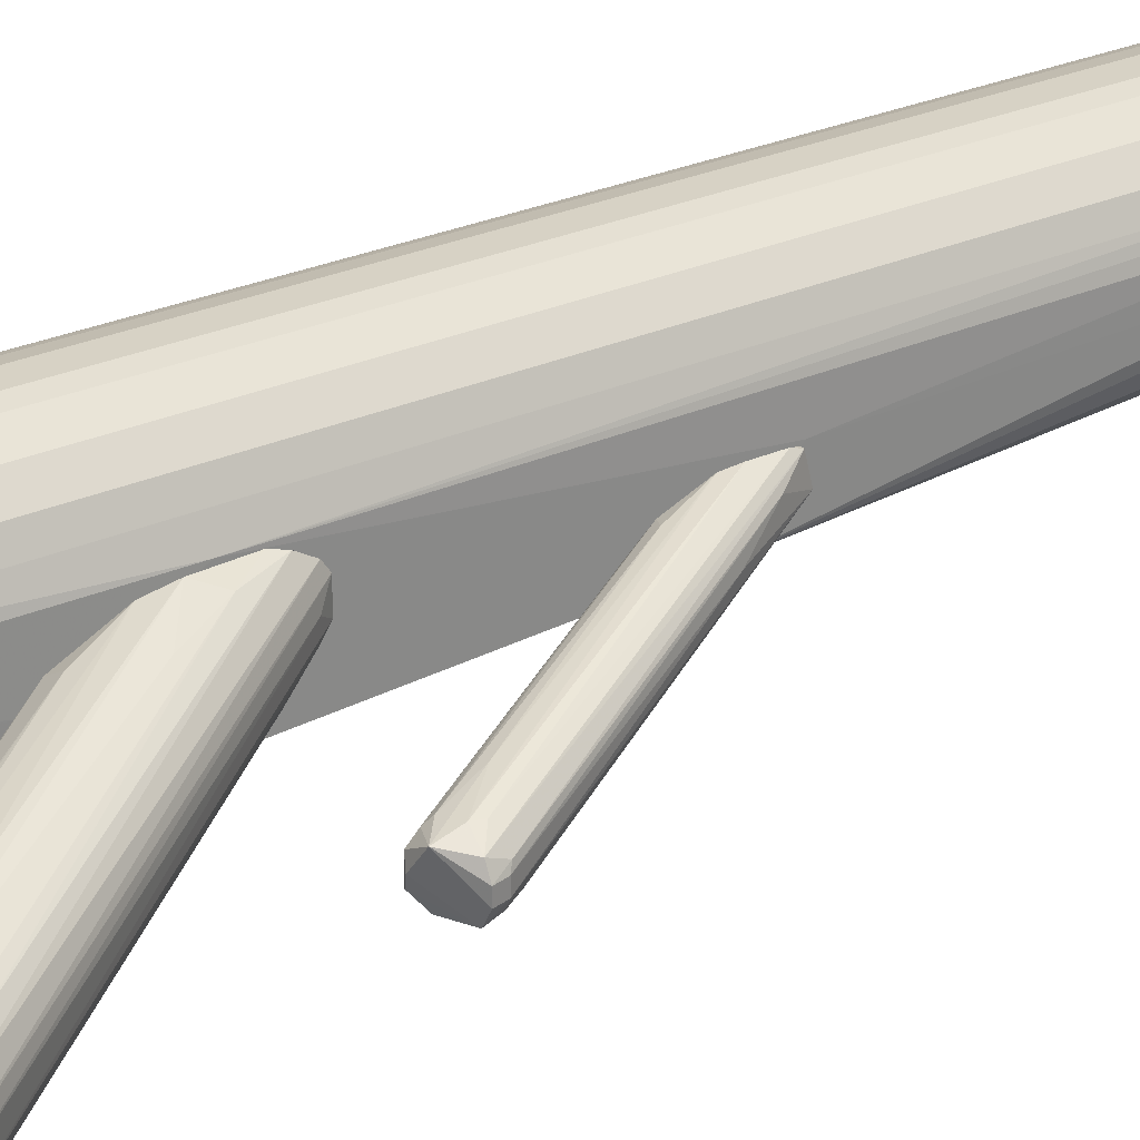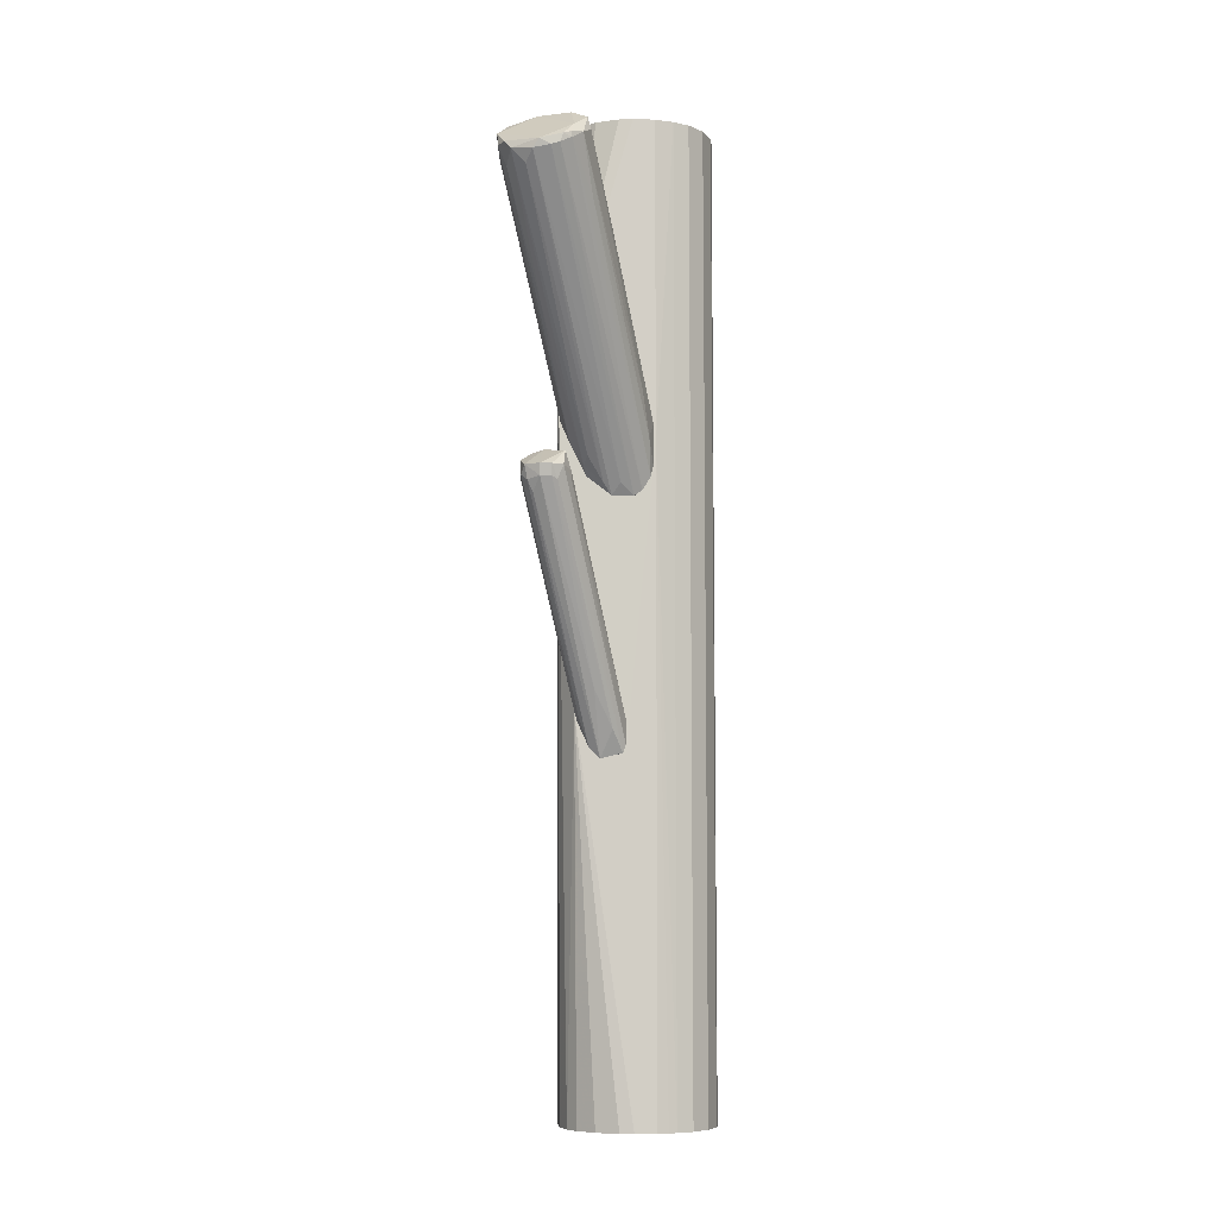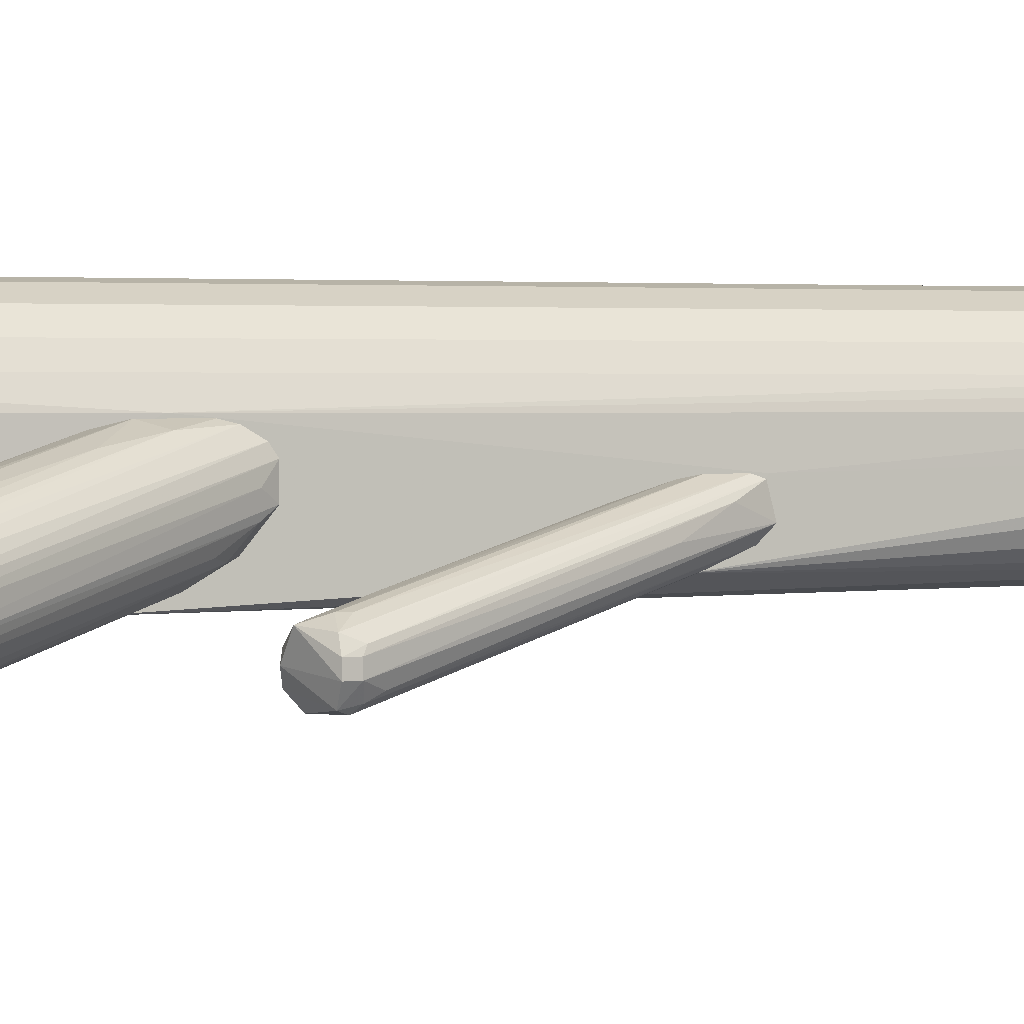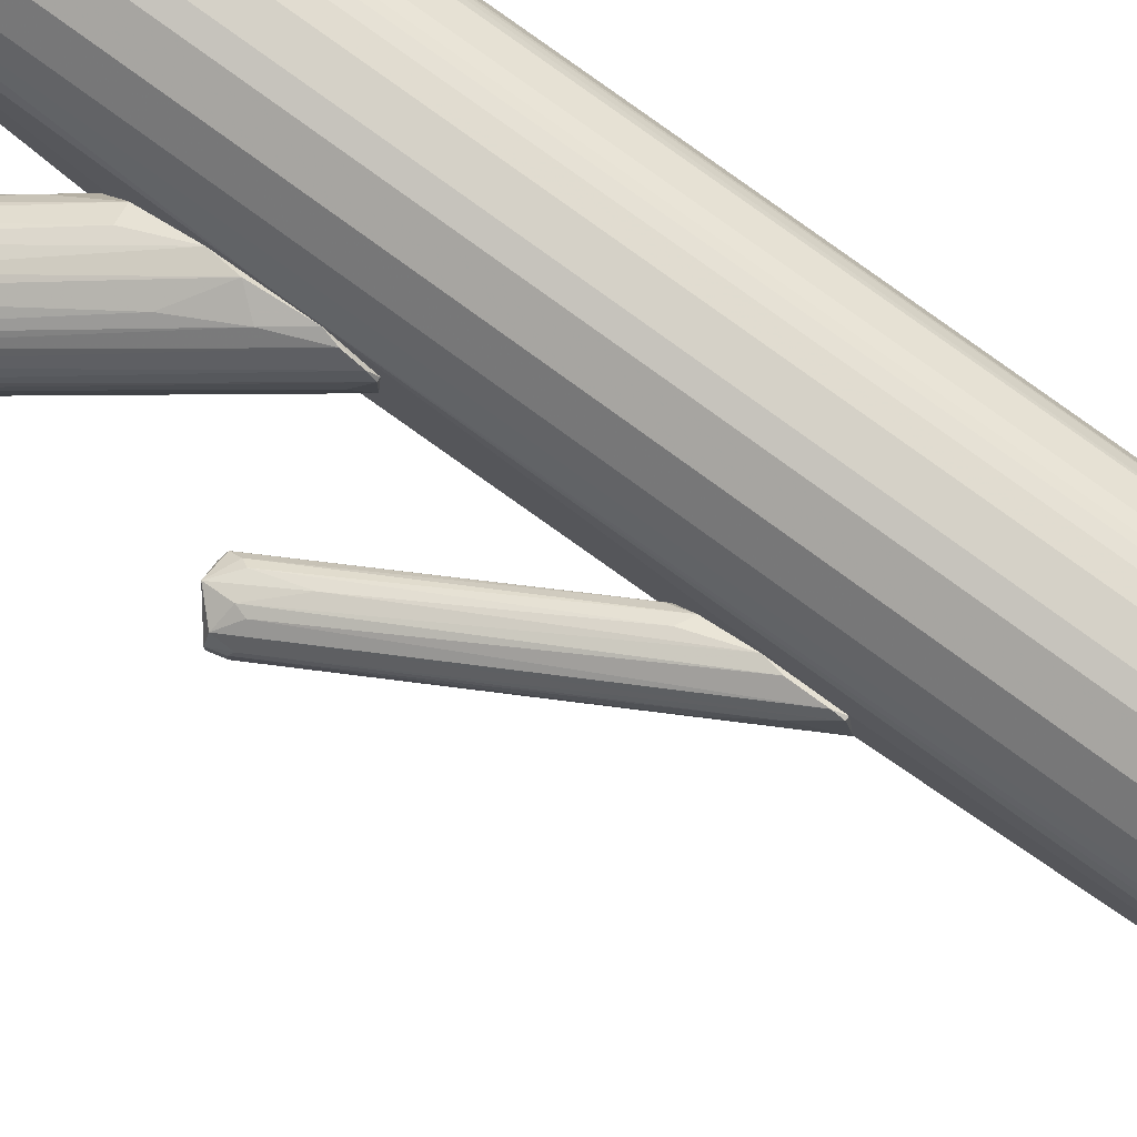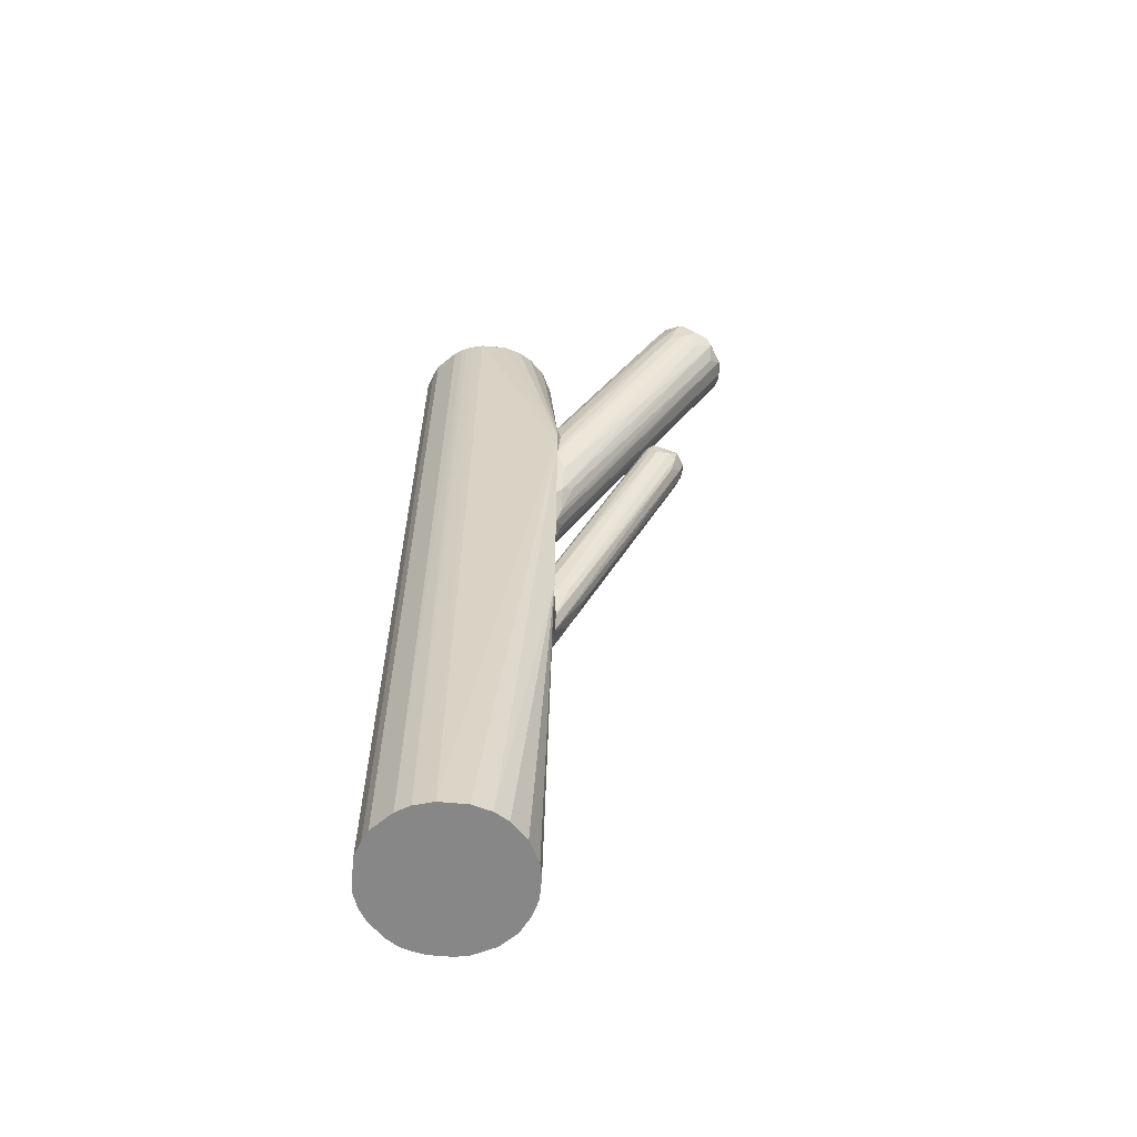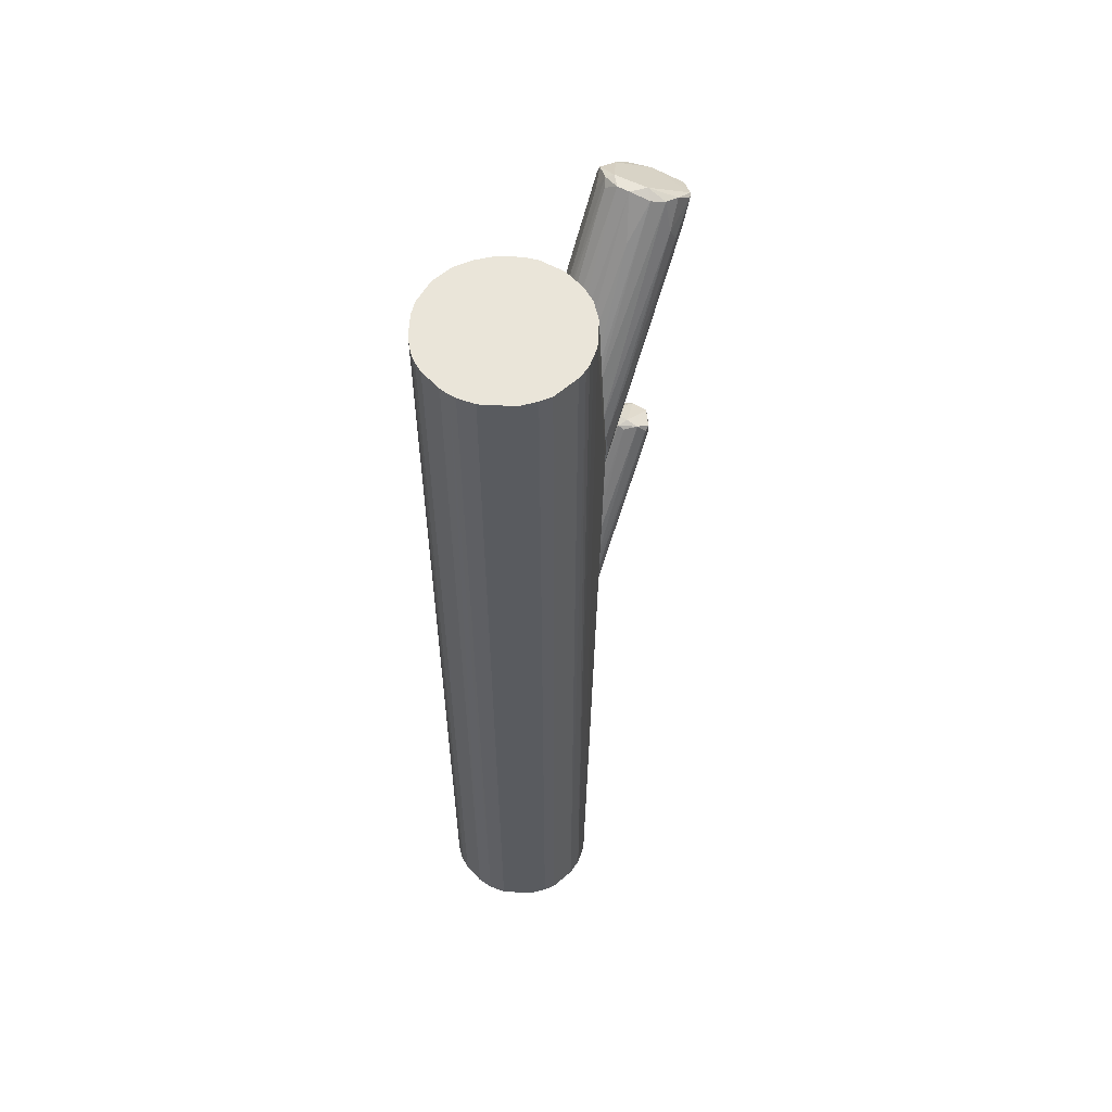
<metadata>
{"format":"obj","ext":"obj","renderer":"f3d","projection":"perspective","resolution":1024,"background":"white","views":[{"elev":27.6,"azim":55.5,"up":"+Y"},{"elev":-7.3,"azim":84.9,"up":"+Z"},{"elev":1.4,"azim":72.0,"up":"+Y"},{"elev":79.4,"azim":126.0,"up":"+Y"},{"elev":-62.3,"azim":-5.3,"up":"+Z"},{"elev":57.8,"azim":-86.8,"up":"+Z"}]}
</metadata>
<code>
o convex_0
v -0.038 0.032 0.1456
v -0.005635 -0.01411 0.05985
v -0.004823 -0.01411 0.05985
v -0.03152 0.03363 -0.1456
v -0.04771 -0.001975 -0.1456
v -0.04771 -0.001975 0.1456
v -0.006444 0.01744 -0.1456
v -0.009681 0.02472 0.1456
v -0.02424 -0.01168 -0.1456
v -0.04932 0.02068 -0.1456
v -0.03233 -0.01168 0.1456
v -0.05094 0.01582 0.1456
v -0.005635 0.007735 0.1456
v -0.02101 0.03281 -0.1456
v -0.009681 -0.002778 -0.1456
v -0.02101 0.03281 0.1456
v -0.038 -0.01006 -0.1456
v -0.05094 0.006118 -0.1456
v -0.01453 -0.007638 0.1456
v -0.01453 0.02958 -0.1456
v -0.04204 0.02958 -0.1456
v -0.04689 0.02473 0.1456
v -0.004823 0.01421 0.04936
v -0.004823 -0.009255 -0.02831
v -0.04204 -0.007638 0.1456
v -0.03233 -0.01168 -0.1456
v -0.05094 0.006118 0.1456
v -0.005635 0.007735 -0.1456
v -0.02505 0.03363 0.1456
v -0.009681 0.02472 -0.1456
v -0.01858 -0.01006 -0.1456
v -0.01453 0.02958 0.1456
v -0.05094 0.01582 -0.1456
v -0.03152 0.03363 0.1456
v -0.02424 -0.01168 0.1456
v -0.009681 -0.002778 0.1456
v -0.038 0.032 -0.1456
v -0.04204 -0.007638 -0.1456
v -0.007252 0.01987 0.1456
v -0.04689 0.02473 -0.1456
v -0.04204 0.02958 0.1456
v -0.004823 -0.0133 0.0712
v -0.038 -0.01006 0.1456
v -0.02505 0.03363 -0.1456
v -0.04852 0.02229 0.1456
v -0.04932 0.001263 0.1456
v -0.005635 0.0142 -0.1456
v -0.004823 0.005305 -0.04126
v -0.005635 0.0142 0.1456
v -0.007252 0.01987 -0.1456
v -0.01453 -0.007638 -0.1456
v -0.006444 0.003693 -0.1456
v -0.04932 0.001263 -0.1456
v -0.03557 0.03281 -0.1456
v -0.006444 0.003693 0.1456
v -0.01858 -0.01006 0.1456
v -0.004823 -0.01411 0.06632
v -0.004823 0.000455 0.07684
v -0.03961 0.0312 -0.1456
v -0.04932 0.02068 0.1456
v -0.03961 -0.009255 0.1456
v -0.03557 0.03281 0.1456
v -0.03557 -0.01087 0.1456
v -0.03961 0.0312 0.1456
f 59 41 64
f 5 4 7
f 1 6 8
f 3 2 9
f 5 7 9
f 4 5 10
f 8 6 11
f 6 1 12
f 8 11 13
f 7 4 14
f 9 7 15
f 1 8 16
f 5 9 17
f 10 5 18
f 13 11 19
f 7 14 20
f 14 16 20
f 4 10 21
f 12 1 22
f 23 3 24
f 6 5 25
f 11 6 25
f 9 2 26
f 2 11 26
f 17 9 26
f 6 12 27
f 12 18 27
f 15 7 28
f 1 16 29
f 16 14 29
f 7 20 30
f 20 8 30
f 3 9 31
f 9 15 31
f 24 3 31
f 16 8 32
f 8 20 32
f 20 16 32
f 12 10 33
f 10 18 33
f 18 12 33
f 1 29 34
f 29 4 34
f 19 11 35
f 13 19 36
f 4 21 37
f 5 17 38
f 25 5 38
f 8 13 39
f 30 8 39
f 21 10 40
f 22 21 40
f 21 22 41
f 22 1 41
f 3 23 42
f 36 19 42
f 11 25 43
f 14 4 44
f 4 29 44
f 29 14 44
f 12 22 45
f 40 10 45
f 22 40 45
f 5 6 46
f 6 27 46
f 27 18 46
f 7 23 47
f 28 7 47
f 28 47 48
f 23 24 48
f 24 28 48
f 47 23 48
f 39 13 49
f 23 39 49
f 23 7 50
f 7 30 50
f 39 23 50
f 30 39 50
f 15 24 51
f 31 15 51
f 24 31 51
f 24 15 52
f 15 28 52
f 28 24 52
f 18 5 53
f 5 46 53
f 46 18 53
f 34 4 54
f 37 1 54
f 4 37 54
f 13 36 55
f 42 13 55
f 36 42 55
f 19 35 56
f 2 3 57
f 11 2 57
f 35 11 57
f 3 42 57
f 42 19 57
f 19 56 57
f 56 35 57
f 42 23 58
f 13 42 58
f 49 13 58
f 23 49 58
f 1 37 59
f 37 21 59
f 21 41 59
f 10 12 60
f 45 10 60
f 12 45 60
f 38 17 61
f 25 38 61
f 17 43 61
f 43 25 61
f 1 34 62
f 54 1 62
f 34 54 62
f 26 11 63
f 17 26 63
f 11 43 63
f 43 17 63
f 41 1 64
f 1 59 64
o convex_1
v -0.004009 -0.01411 0.05745
v 0.05101 -0.01654 0.1206
v 0.05019 -0.01411 0.1214
v 0.02915 -0.02705 0.1294
v -0.004823 0.01177 0.0607
v -0.004009 0.007729 0.03318
v 0.04696 -0.03029 0.1173
v 0.03563 -0.01088 0.1311
v -0.004823 -0.002795 0.0793
v -0.004823 -0.006025 0.03885
v 0.03563 -0.03353 0.1246
v -0.004823 -0.01249 0.07526
v 0.005703 0.009346 0.06151
v 0.04291 -0.008459 0.1246
v 0.05019 -0.02463 0.1165
v 0.02997 -0.01734 0.1319
v -0.004823 0.005304 0.07364
v 0.0413 -0.03353 0.1197
v -0.002391 -0.001169 0.03642
v -0.004009 0.01259 0.03885
v -0.002391 -0.01087 0.04775
v 0.05101 -0.01735 0.1181
v 0.04777 -0.01088 0.1222
v 0.004888 -0.01896 0.08414
v 0.03159 -0.03029 0.1286
v -0.004823 -0.007646 0.0793
v -0.004009 0.0134 0.05423
v 0.0413 -0.009268 0.1286
v 0.02834 -0.02301 0.1303
v 0.03159 -0.01411 0.1319
v 0.03159 -0.0222 0.1319
v 0.04534 -0.03191 0.1197
v 0.05019 -0.01411 0.1197
v -0.000773 0.007729 0.07284
v 0.00085 -0.006025 0.04371
v -0.001582 0.003682 0.03642
v -0.004009 0.01016 0.0348
v -0.004009 -0.01492 0.06313
v -0.004823 0.0134 0.04209
v 0.05101 -0.01978 0.1173
v 0.03239 -0.03191 0.1165
v 0.04696 -0.02625 0.1133
v -0.004823 -0.0133 0.05423
v 3.6e-05 -0.001174 0.08496
v 0.03563 -0.008459 0.1262
v 0.02189 -0.02058 0.08174
v 0.02673 -0.02867 0.1206
v 0.04696 -0.0133 0.1246
v -0.002391 -0.006838 0.04128
v 0.0413 -0.0311 0.1141
v -0.004009 0.001261 0.03318
v 3.6e-05 0.01177 0.04938
v 0.02592 -0.001178 0.1027
v 0.05101 -0.02301 0.1189
v -0.004823 -0.01411 0.07041
v -0.004823 0.007729 0.03318
v 0.03563 -0.0133 0.1319
v 0.02834 -0.03029 0.1165
v 0.0332 -0.01088 0.1294
v 0.03967 -0.007651 0.1068
v 0.03725 -0.03353 0.1246
v 0.02189 -0.01734 0.1206
v -0.004009 -0.009263 0.08011
v 0.03644 -0.03272 0.1173
f 65 107 128
f 73 69 74
f 73 74 76
f 69 73 81
f 77 78 87
f 73 76 90
f 78 77 91
f 67 87 92
f 87 78 92
f 68 89 95
f 80 93 95
f 93 68 95
f 94 80 95
f 82 71 96
f 67 66 97
f 66 86 97
f 87 67 97
f 69 81 98
f 86 70 101
f 84 97 101
f 97 86 101
f 74 69 103
f 69 91 103
f 84 101 103
f 86 66 104
f 70 86 104
f 100 70 104
f 79 100 104
f 102 65 105
f 79 71 106
f 83 79 106
f 71 99 106
f 99 83 106
f 76 74 107
f 74 85 107
f 85 82 107
f 65 102 107
f 73 80 108
f 81 73 108
f 80 94 108
f 94 81 108
f 72 92 109
f 69 98 109
f 98 72 109
f 68 76 111
f 75 89 111
f 89 68 111
f 66 67 112
f 67 92 112
f 85 74 113
f 99 71 113
f 83 99 113
f 71 110 113
f 110 85 113
f 71 82 114
f 82 85 114
f 110 71 114
f 85 110 114
f 79 83 115
f 70 100 115
f 100 79 115
f 113 74 115
f 83 113 115
f 77 87 116
f 91 77 116
f 84 103 116
f 103 91 116
f 91 69 117
f 78 91 117
f 92 78 117
f 69 109 117
f 109 92 117
f 71 79 118
f 96 71 118
f 104 66 118
f 79 104 118
f 66 112 118
f 112 95 118
f 102 88 119
f 76 107 119
f 107 102 119
f 111 76 119
f 88 111 119
f 101 70 120
f 74 103 120
f 103 101 120
f 70 115 120
f 115 74 120
f 92 72 121
f 72 94 121
f 94 95 121
f 112 92 121
f 95 112 121
f 88 102 122
f 105 75 122
f 102 105 122
f 75 111 122
f 111 88 122
f 94 72 123
f 81 94 123
f 98 81 123
f 72 98 123
f 97 84 124
f 87 97 124
f 116 87 124
f 84 116 124
f 75 82 125
f 89 75 125
f 95 89 125
f 82 96 125
f 96 118 125
f 118 95 125
f 80 73 126
f 73 90 126
f 93 80 126
f 90 93 126
f 76 68 127
f 90 76 127
f 68 93 127
f 93 90 127
f 82 75 128
f 105 65 128
f 75 105 128
f 107 82 128
o convex_2
v -0.004823 -0.008452 -0.03155
v 0.03402 -0.01816 0.03479
v 0.03402 -0.02139 0.03479
v 0.02107 -0.01897 0.03883
v -0.004009 0.005307 -0.03074
v -0.004009 -0.001977 -0.04208
v 0.02916 -0.02625 0.03236
v -0.004823 -0.009261 -0.01537
v 0.02754 -0.01411 0.03964
v -0.004823 0.000448 -0.01698
v 0.02431 -0.02625 0.03722
v -0.004009 0.004494 -0.04044
v 0.0324 -0.01492 0.03479
v 0.03321 -0.02139 0.03154
v 0.02188 -0.02301 0.03964
v -0.004823 -0.004408 -0.01294
v 0.02188 -0.01492 0.03722
v -0.004009 -0.005214 -0.03883
v -0.004823 -0.01007 -0.02427
v 0.02997 -0.02301 0.0275
v -0.001584 0.001257 -0.01537
v 3.6e-05 0.001257 -0.03397
v 0.02754 -0.01249 0.03398
v 0.02512 -0.02625 0.03236
v -0.004823 0.004494 -0.04044
v 0.03239 -0.01653 0.03074
v -0.004009 -0.007642 -0.01132
v 0.02269 -0.02544 0.03641
v -0.004009 0.005307 -0.03802
v -0.004009 -0.00279 -0.01213
v 0.02269 -0.0133 0.0356
v 0.0057 -0.004408 -0.02346
v -0.004823 0.004494 -0.02669
v 0.03158 -0.02544 0.03479
v -0.004823 -0.01007 -0.01779
v 0.02835 -0.01249 0.03154
v 0.02188 -0.01735 0.03964
v -0.000774 -0.008452 -0.02993
v 0.03321 -0.01816 0.03154
v 0.0235 -0.01977 0.04046
v 0.02026 -0.01007 0.02588
v -0.003203 -0.009261 -0.02913
v 0.03077 -0.02463 0.03074
v 0.02106 -0.02463 0.02912
f 156 163 172
f 131 130 137
f 129 136 138
f 137 130 141
f 130 131 142
f 138 136 144
f 129 134 146
f 136 129 147
f 134 142 148
f 146 134 148
f 134 140 150
f 137 141 151
f 135 139 152
f 134 129 153
f 129 138 153
f 140 134 153
f 141 130 154
f 140 141 154
f 150 140 154
f 143 132 155
f 136 143 155
f 144 136 155
f 132 144 155
f 143 136 156
f 139 143 156
f 141 140 157
f 153 133 157
f 140 153 157
f 138 144 158
f 145 138 158
f 145 137 159
f 138 145 159
f 149 138 159
f 142 134 160
f 134 150 160
f 138 149 161
f 151 133 161
f 133 153 161
f 153 138 161
f 139 135 162
f 142 131 162
f 143 139 162
f 136 147 163
f 156 136 163
f 151 141 164
f 133 151 164
f 157 133 164
f 141 157 164
f 132 143 165
f 144 132 165
f 137 145 165
f 158 144 165
f 145 158 165
f 130 142 167
f 154 130 167
f 150 154 167
f 142 160 167
f 160 150 167
f 131 137 168
f 162 131 168
f 143 162 168
f 165 143 168
f 137 165 168
f 137 151 169
f 159 137 169
f 149 159 169
f 161 149 169
f 151 161 169
f 129 146 170
f 147 129 170
f 135 152 170
f 152 147 170
f 166 135 170
f 146 166 170
f 148 142 171
f 146 148 171
f 162 135 171
f 142 162 171
f 135 166 171
f 166 146 171
f 152 139 172
f 147 152 172
f 139 156 172
f 163 147 172

</code>
